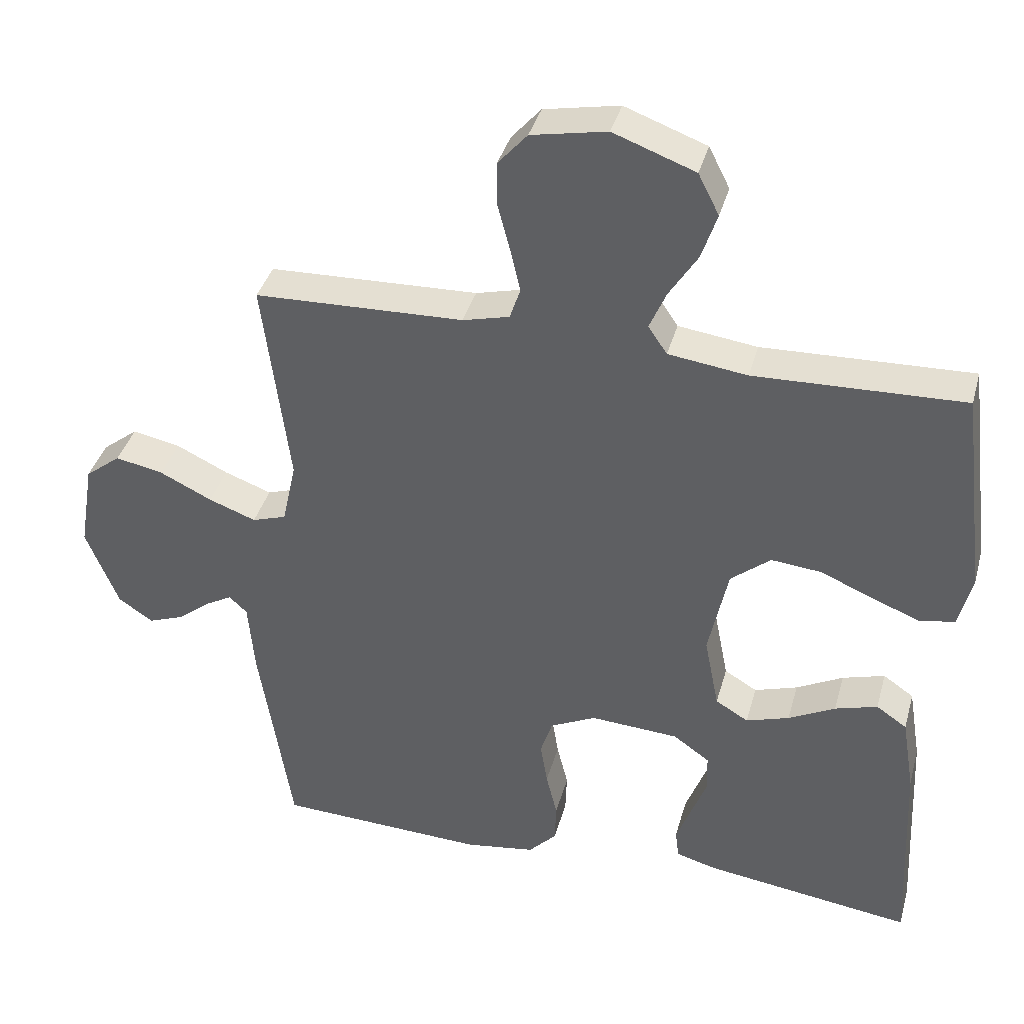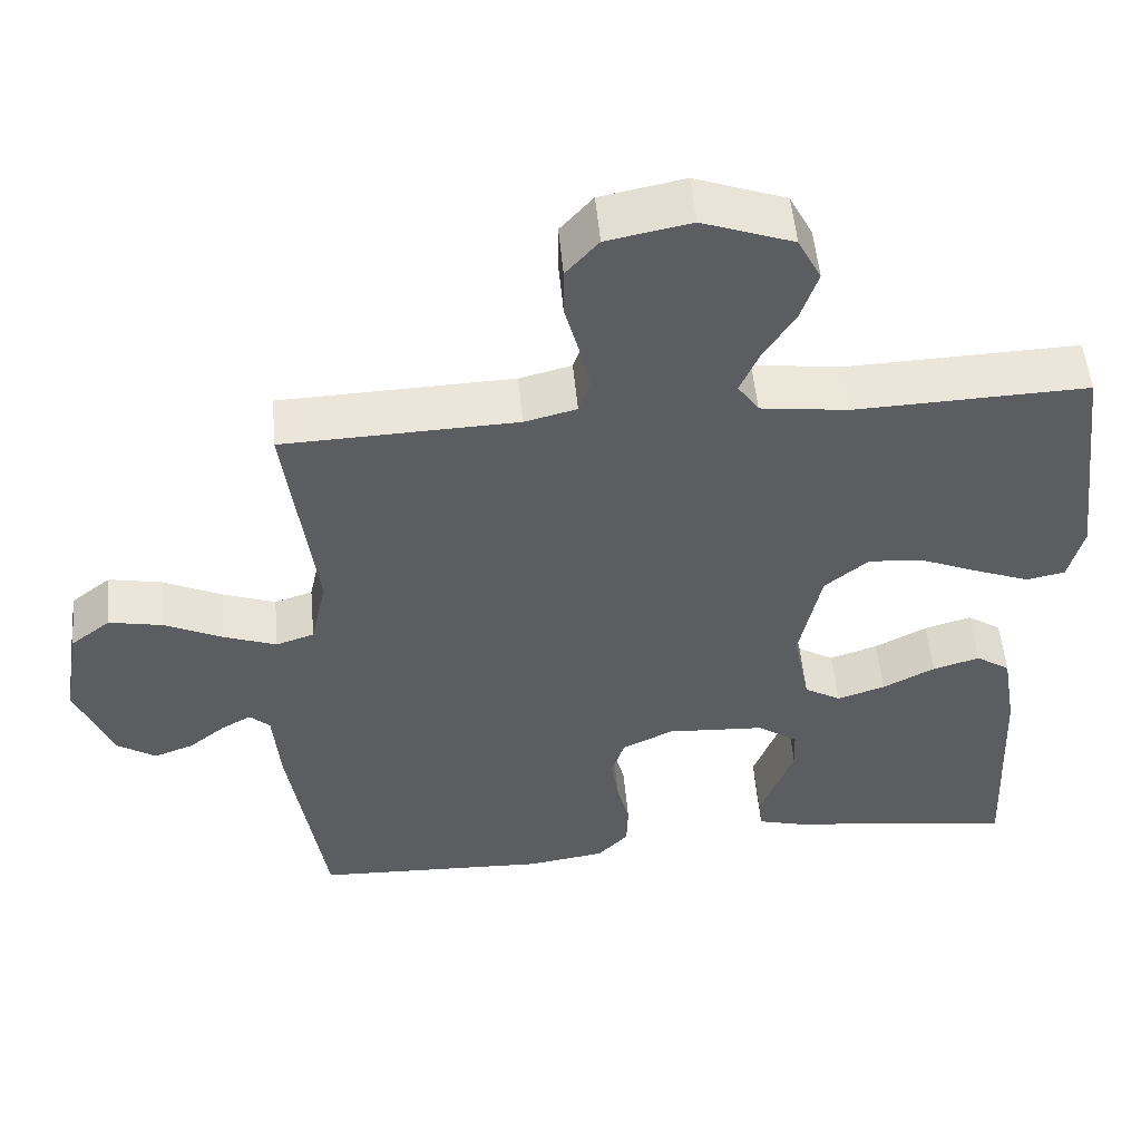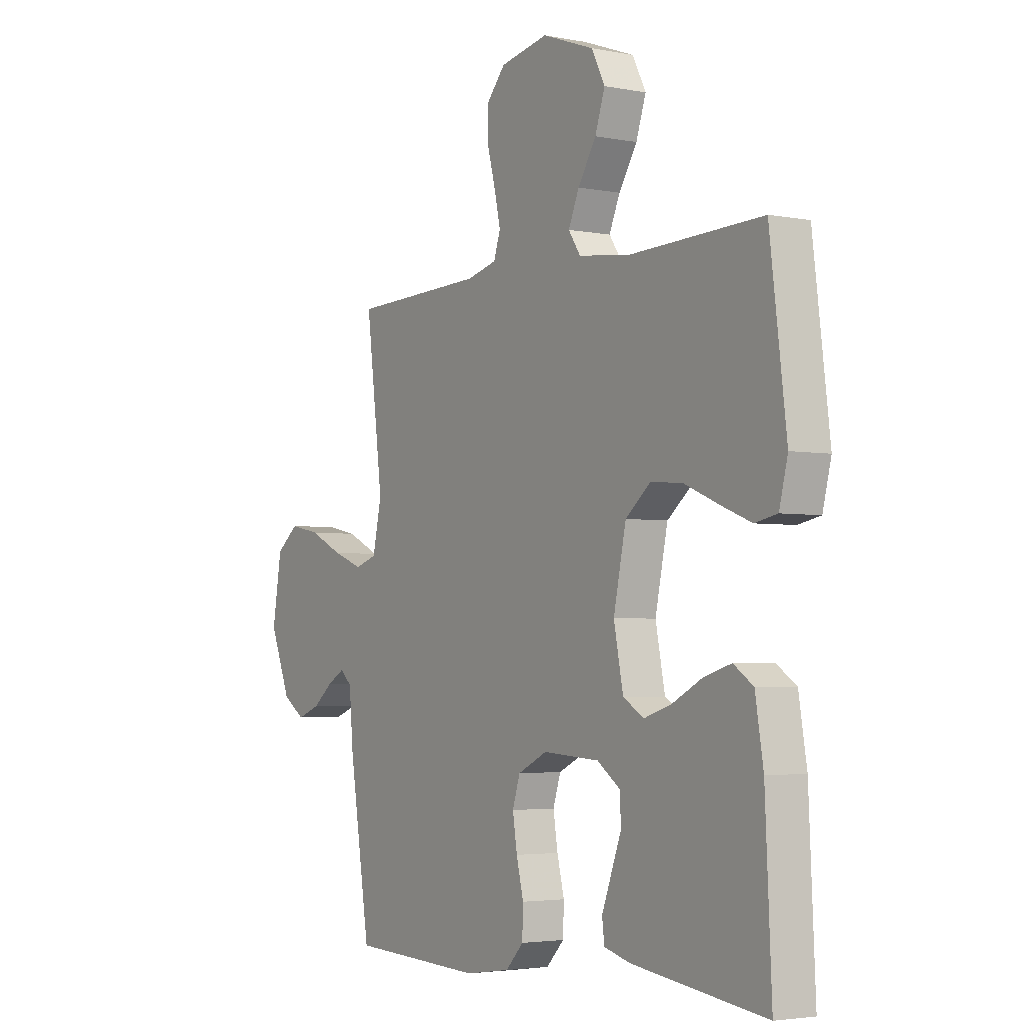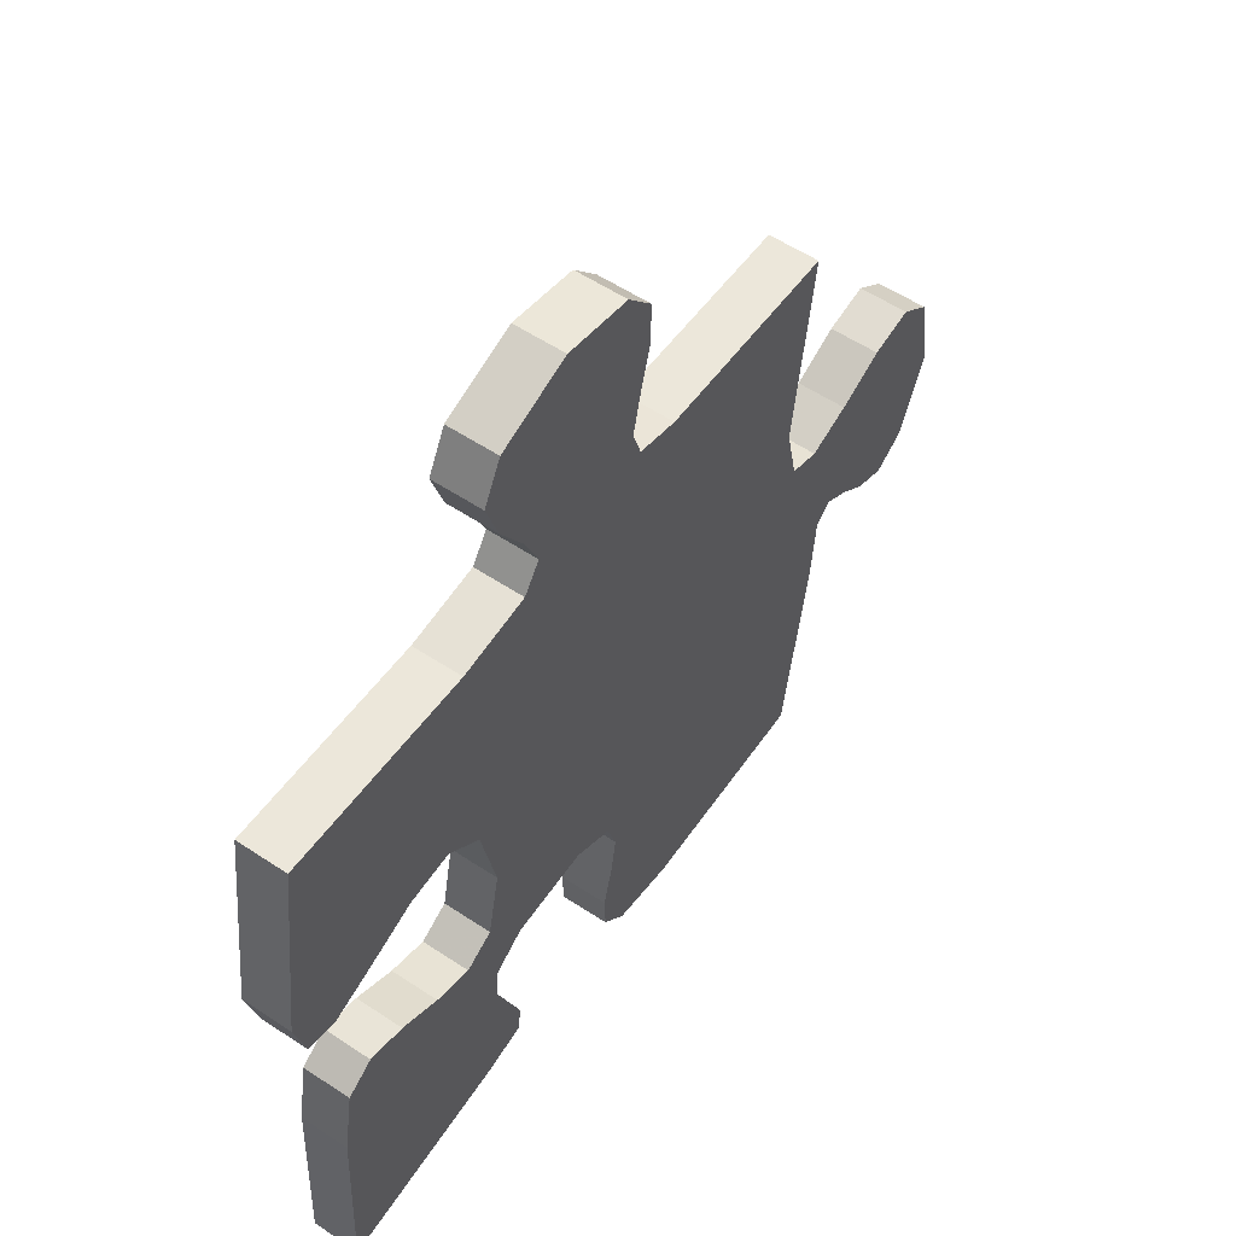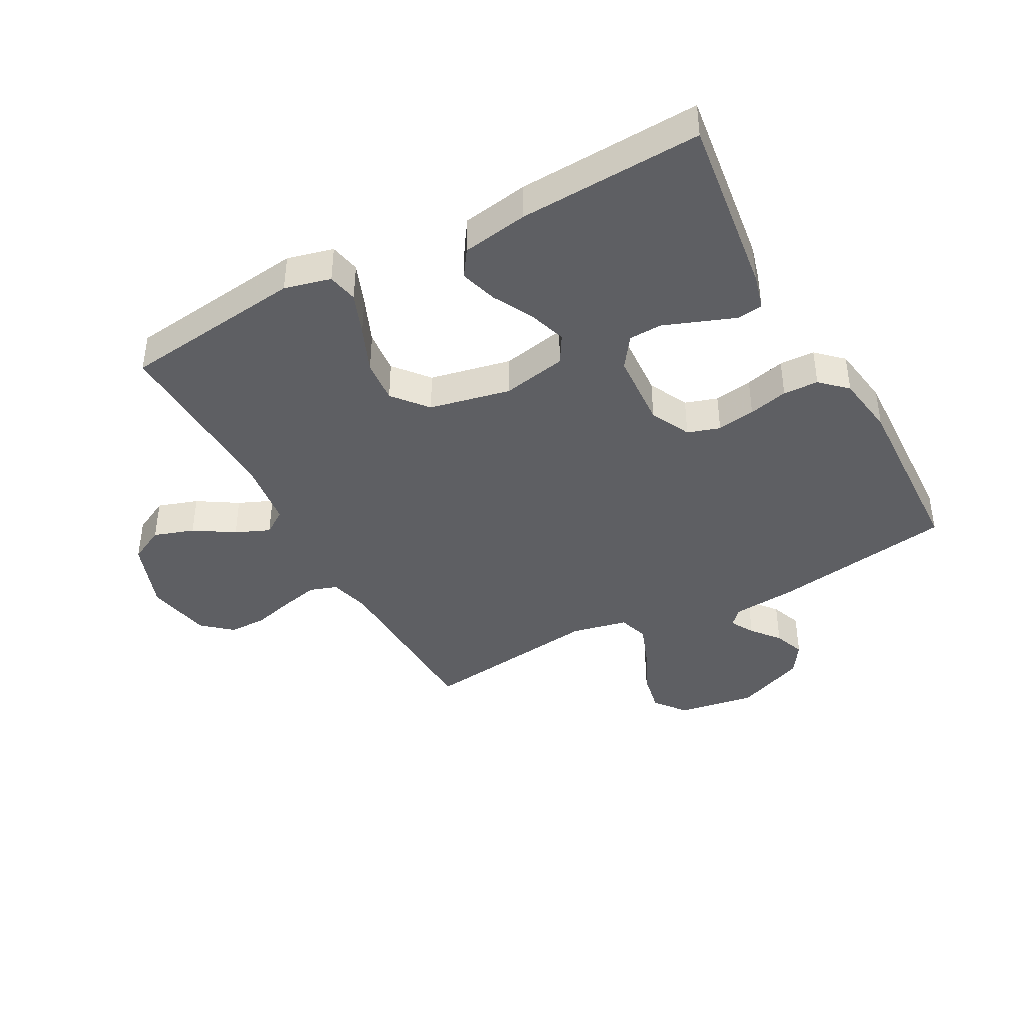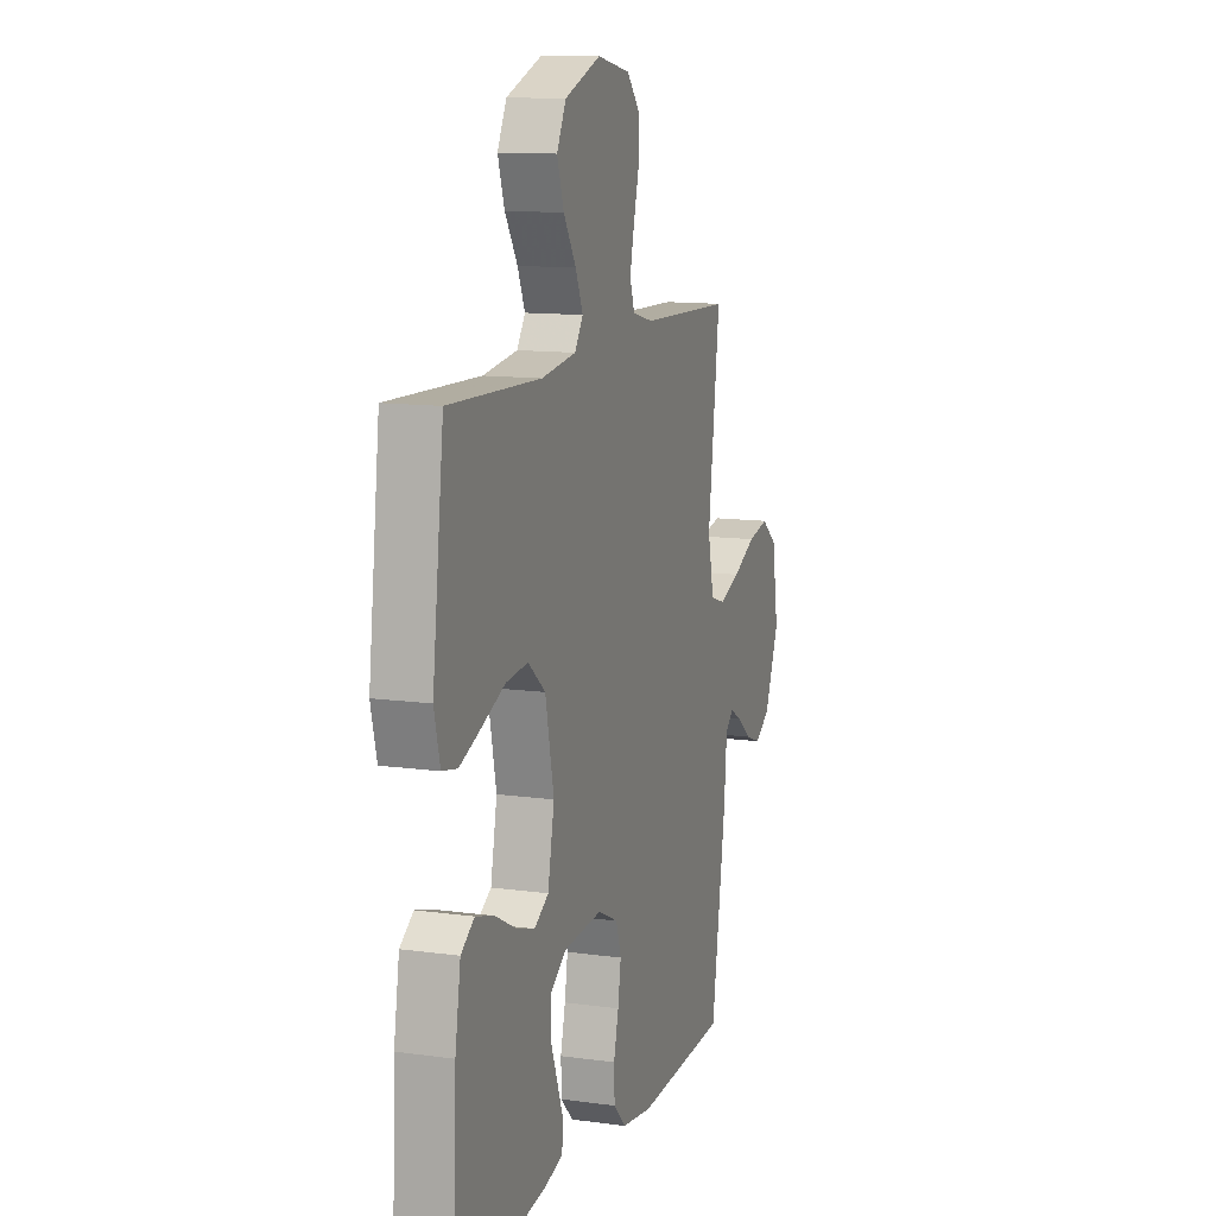
<metadata>
{"format":"obj","ext":"obj","renderer":"f3d","projection":"perspective","resolution":1024,"background":"white","views":[{"elev":38.2,"azim":15.0,"up":"+Z"},{"elev":52.8,"azim":-5.2,"up":"+Z"},{"elev":-3.5,"azim":56.8,"up":"+Z"},{"elev":56.0,"azim":124.9,"up":"+Z"},{"elev":-41.1,"azim":118.6,"up":"+Y"},{"elev":12.0,"azim":108.2,"up":"+Z"}]}
</metadata>
<code>
v -0.5 0.07 -0.5
v -0.547 0.07 -0.2
v -0.556 0.07 -0.095
v -0.582 0.07 -0.071
v -0.621 0.07 -0.093
v -0.667 0.07 -0.13
v -0.718 0.07 -0.149
v -0.768 0.07 -0.116
v -0.815 0.07 0
v -0.794 0.07 0.127
v -0.743 0.07 0.167
v -0.674 0.07 0.153
v -0.599 0.07 0.117
v -0.531 0.07 0.092
v -0.482 0.07 0.108
v -0.462 0.07 0.2
v -0.5 0.07 0.5
v -0.2 0.07 0.51
v -0.133 0.07 0.527
v -0.118 0.07 0.572
v -0.132 0.07 0.634
v -0.15 0.07 0.702
v -0.15 0.07 0.765
v -0.108 0.07 0.813
v 0 0.07 0.834
v 0.117 0.07 0.791
v 0.147 0.07 0.732
v 0.125 0.07 0.666
v 0.084 0.07 0.601
v 0.06 0.07 0.545
v 0.087 0.07 0.505
v 0.2 0.07 0.49
v 0.5 0.07 0.5
v 0.537 0.07 0.2
v 0.518 0.07 0.124
v 0.468 0.07 0.114
v 0.399 0.07 0.141
v 0.323 0.07 0.173
v 0.251 0.07 0.18
v 0.194 0.07 0.133
v 0.166 0.07 0
v 0.187 0.07 -0.106
v 0.234 0.07 -0.134
v 0.296 0.07 -0.114
v 0.363 0.07 -0.079
v 0.424 0.07 -0.061
v 0.468 0.07 -0.091
v 0.486 0.07 -0.2
v 0.5 0.07 -0.5
v 0.2 0.07 -0.459
v 0.142 0.07 -0.443
v 0.137 0.07 -0.401
v 0.158 0.07 -0.345
v 0.181 0.07 -0.284
v 0.179 0.07 -0.23
v 0.127 0.07 -0.193
v 0 0.07 -0.185
v -0.066 0.07 -0.217
v -0.083 0.07 -0.27
v -0.073 0.07 -0.333
v -0.057 0.07 -0.398
v -0.059 0.07 -0.456
v -0.099 0.07 -0.498
v -0.2 0.07 -0.513
v -0.5 0 -0.5
v -0.547 0 -0.2
v -0.556 0 -0.095
v -0.582 0 -0.071
v -0.621 0 -0.093
v -0.667 0 -0.13
v -0.718 0 -0.149
v -0.768 0 -0.116
v -0.815 0 0
v -0.794 0 0.127
v -0.743 0 0.167
v -0.674 0 0.153
v -0.599 0 0.117
v -0.531 0 0.092
v -0.482 0 0.108
v -0.462 0 0.2
v -0.5 0 0.5
v -0.2 0 0.51
v -0.133 0 0.527
v -0.118 0 0.572
v -0.132 0 0.634
v -0.15 0 0.702
v -0.15 0 0.765
v -0.108 0 0.813
v 0 0 0.834
v 0.117 0 0.791
v 0.147 0 0.732
v 0.125 0 0.666
v 0.084 0 0.601
v 0.06 0 0.545
v 0.087 0 0.505
v 0.2 0 0.49
v 0.5 0 0.5
v 0.537 0 0.2
v 0.518 0 0.124
v 0.468 0 0.114
v 0.399 0 0.141
v 0.323 0 0.173
v 0.251 0 0.18
v 0.194 0 0.133
v 0.166 0 0
v 0.187 0 -0.106
v 0.234 0 -0.134
v 0.296 0 -0.114
v 0.363 0 -0.079
v 0.424 0 -0.061
v 0.468 0 -0.091
v 0.486 0 -0.2
v 0.5 0 -0.5
v 0.2 0 -0.459
v 0.142 0 -0.443
v 0.137 0 -0.401
v 0.158 0 -0.345
v 0.181 0 -0.284
v 0.179 0 -0.23
v 0.127 0 -0.193
v 0 0 -0.185
v -0.066 0 -0.217
v -0.083 0 -0.27
v -0.073 0 -0.333
v -0.057 0 -0.398
v -0.059 0 -0.456
v -0.099 0 -0.498
v -0.2 0 -0.513
f 60 61 62 63
f 59 60 63 64
f 58 59 64 1
f 51 52 53 54
f 49 50 51 54
f 49 54 55
f 48 49 55
f 47 48 55 56
f 44 45 46 47
f 43 44 47 56
f 35 36 37 38
f 33 34 35 38
f 32 33 38 39
f 31 32 39 40
f 26 27 28 29
f 26 29 30
f 25 26 30
f 24 25 30
f 21 22 23 24
f 20 21 24 30
f 19 20 30 31
f 16 17 18
f 15 16 18 19
f 10 11 12 13
f 10 13 14
f 9 10 14
f 8 9 14
f 5 6 7 8
f 4 5 8 14
f 3 4 14 15
f 58 1 2 3
f 57 58 3 15
f 42 43 56 57
f 41 42 57 15
f 31 40 41
f 15 19 31 41
f 127 126 125 124
f 128 127 124 123
f 65 128 123 122
f 118 117 116 115
f 118 115 114 113
f 119 118 113
f 119 113 112
f 120 119 112 111
f 111 110 109 108
f 120 111 108 107
f 102 101 100 99
f 102 99 98 97
f 103 102 97 96
f 104 103 96 95
f 93 92 91 90
f 94 93 90
f 94 90 89
f 94 89 88
f 88 87 86 85
f 94 88 85 84
f 95 94 84 83
f 82 81 80
f 83 82 80 79
f 77 76 75 74
f 78 77 74
f 78 74 73
f 78 73 72
f 72 71 70 69
f 78 72 69 68
f 79 78 68 67
f 67 66 65 122
f 79 67 122 121
f 121 120 107 106
f 79 121 106 105
f 105 104 95
f 105 95 83 79
f 1 65 66 2
f 2 66 67 3
f 3 67 68 4
f 4 68 69 5
f 5 69 70 6
f 6 70 71 7
f 7 71 72 8
f 8 72 73 9
f 9 73 74 10
f 10 74 75 11
f 11 75 76 12
f 12 76 77 13
f 13 77 78 14
f 14 78 79 15
f 15 79 80 16
f 16 80 81 17
f 17 81 82 18
f 18 82 83 19
f 19 83 84 20
f 20 84 85 21
f 21 85 86 22
f 22 86 87 23
f 23 87 88 24
f 24 88 89 25
f 25 89 90 26
f 26 90 91 27
f 27 91 92 28
f 28 92 93 29
f 29 93 94 30
f 30 94 95 31
f 31 95 96 32
f 32 96 97 33
f 33 97 98 34
f 34 98 99 35
f 35 99 100 36
f 36 100 101 37
f 37 101 102 38
f 38 102 103 39
f 39 103 104 40
f 40 104 105 41
f 41 105 106 42
f 42 106 107 43
f 43 107 108 44
f 44 108 109 45
f 45 109 110 46
f 46 110 111 47
f 47 111 112 48
f 48 112 113 49
f 49 113 114 50
f 50 114 115 51
f 51 115 116 52
f 52 116 117 53
f 53 117 118 54
f 54 118 119 55
f 55 119 120 56
f 56 120 121 57
f 57 121 122 58
f 58 122 123 59
f 59 123 124 60
f 60 124 125 61
f 61 125 126 62
f 62 126 127 63
f 63 127 128 64
f 64 128 65 1

</code>
